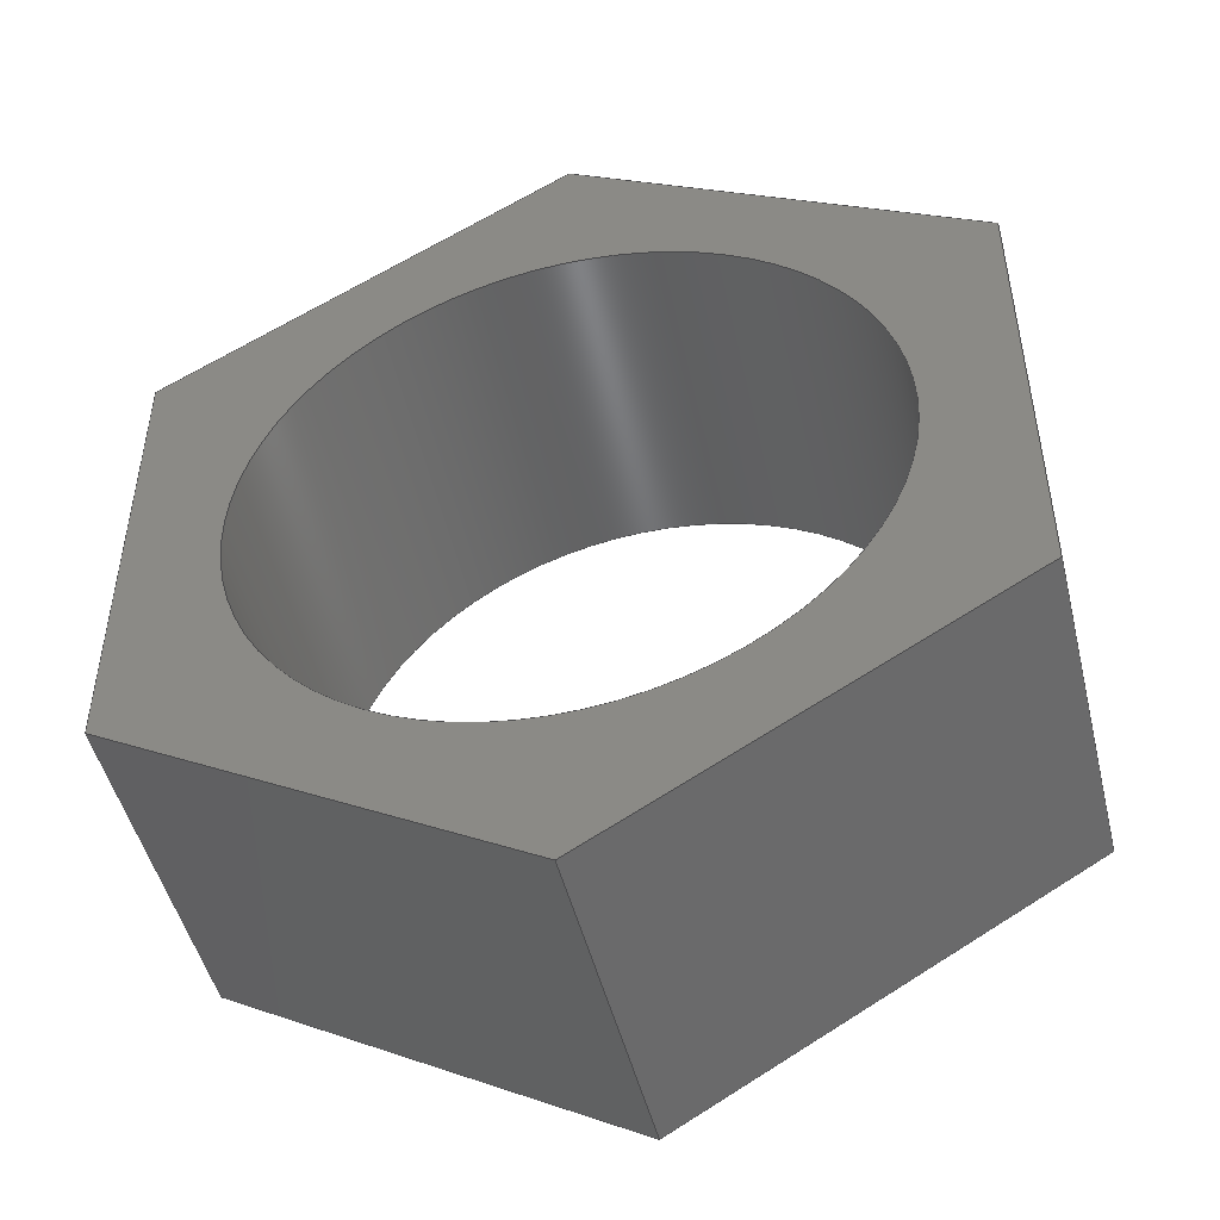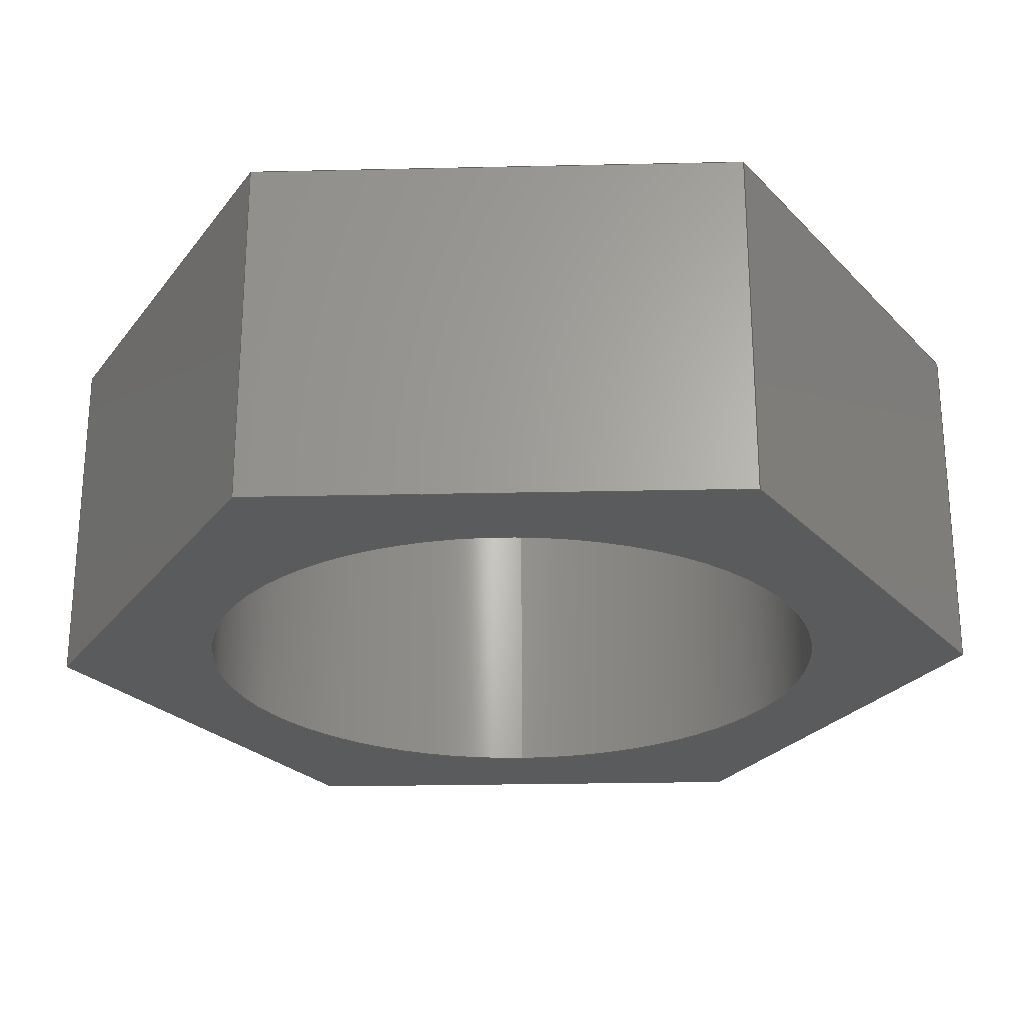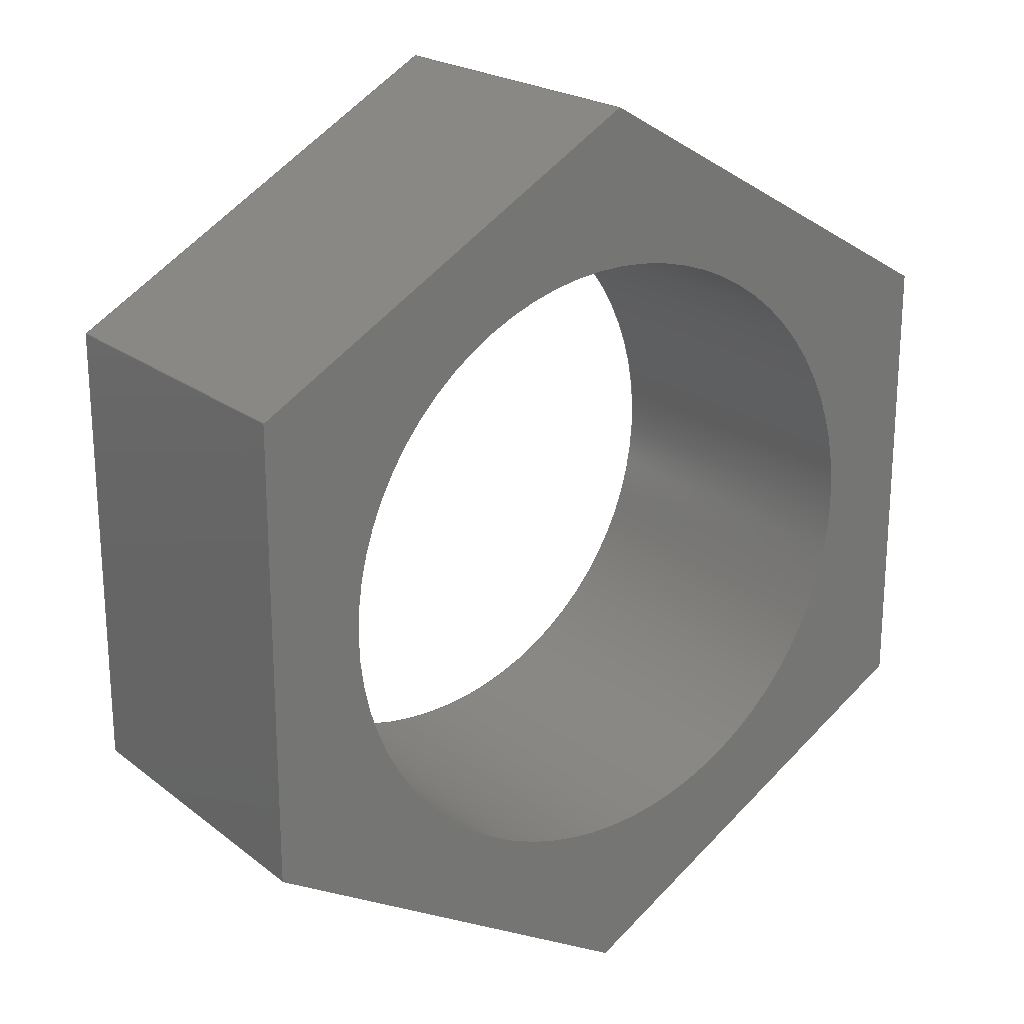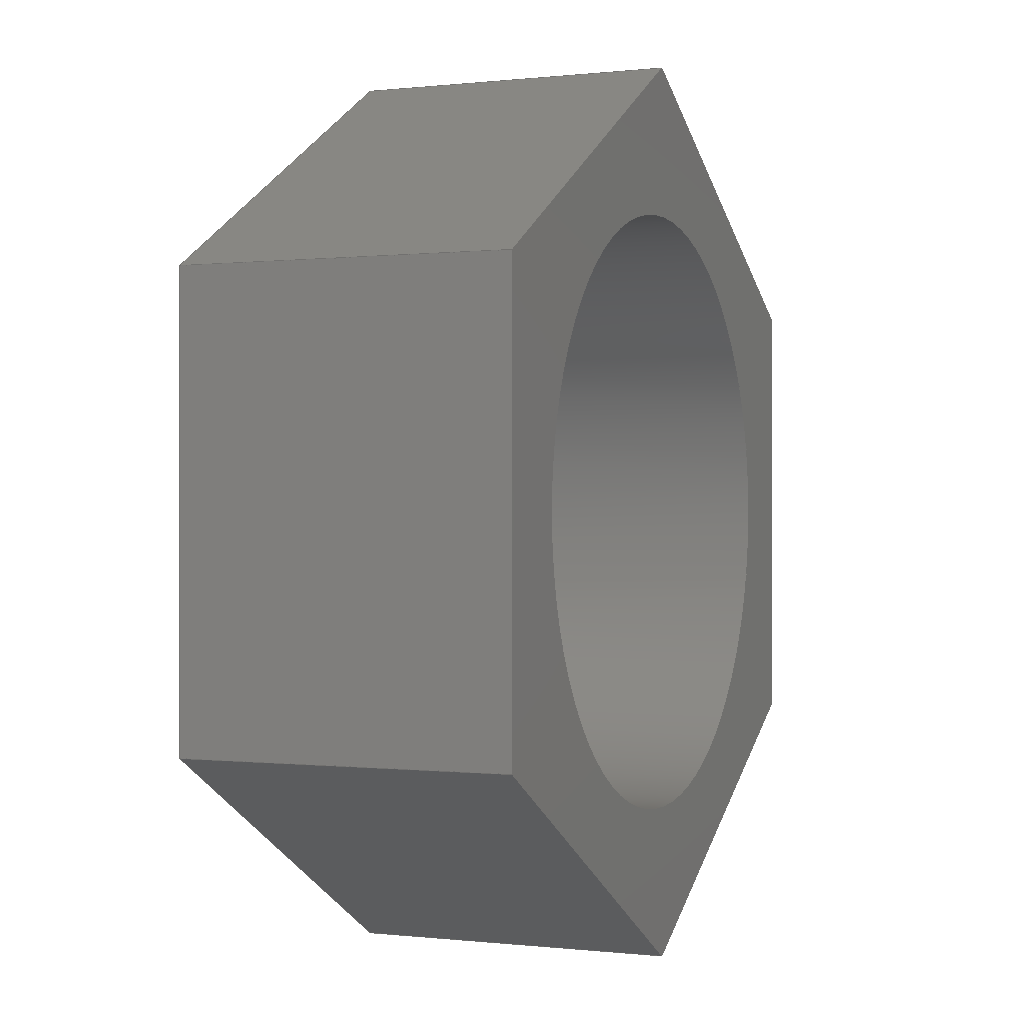
<metadata>
{"format":"step","ext":"step","renderer":"f3d","projection":"perspective","resolution":1024,"background":"white","views":[{"elev":-48.5,"azim":-166.3,"up":"+Y"},{"elev":-25.1,"azim":92.1,"up":"+Z"},{"elev":21.5,"azim":-36.9,"up":"+Y"},{"elev":-0.0,"azim":-67.1,"up":"+Y"}]}
</metadata>
<code>
ISO-10303-21;
DATA;
#1=MECHANICAL_DESIGN_GEOMETRIC_PRESENTATION_REPRESENTATION('',(#4),#279);
#2=SHAPE_REPRESENTATION_RELATIONSHIP('SRR','None',#286,#3);
#3=ADVANCED_BREP_SHAPE_REPRESENTATION('',(#5),#278);
#4=STYLED_ITEM('',(#295),#5);
#5=MANIFOLD_SOLID_BREP('Body1',#163);
#6=FACE_BOUND('',#33,.T.);
#7=FACE_BOUND('',#35,.T.);
#8=PLANE('',#180);
#9=PLANE('',#181);
#10=PLANE('',#182);
#11=PLANE('',#183);
#12=PLANE('',#184);
#13=PLANE('',#185);
#14=PLANE('',#186);
#15=PLANE('',#187);
#16=FACE_OUTER_BOUND('',#25,.T.);
#17=FACE_OUTER_BOUND('',#26,.T.);
#18=FACE_OUTER_BOUND('',#27,.T.);
#19=FACE_OUTER_BOUND('',#28,.T.);
#20=FACE_OUTER_BOUND('',#29,.T.);
#21=FACE_OUTER_BOUND('',#30,.T.);
#22=FACE_OUTER_BOUND('',#31,.T.);
#23=FACE_OUTER_BOUND('',#32,.T.);
#24=FACE_OUTER_BOUND('',#34,.T.);
#25=EDGE_LOOP('',(#111,#112,#113,#114));
#26=EDGE_LOOP('',(#115,#116,#117,#118));
#27=EDGE_LOOP('',(#119,#120,#121,#122));
#28=EDGE_LOOP('',(#123,#124,#125,#126));
#29=EDGE_LOOP('',(#127,#128,#129,#130));
#30=EDGE_LOOP('',(#131,#132,#133,#134));
#31=EDGE_LOOP('',(#135,#136,#137,#138));
#32=EDGE_LOOP('',(#139,#140,#141,#142,#143,#144));
#33=EDGE_LOOP('',(#145));
#34=EDGE_LOOP('',(#146,#147,#148,#149,#150,#151));
#35=EDGE_LOOP('',(#152));
#36=LINE('',#236,#55);
#37=LINE('',#241,#56);
#38=LINE('',#243,#57);
#39=LINE('',#245,#58);
#40=LINE('',#246,#59);
#41=LINE('',#249,#60);
#42=LINE('',#251,#61);
#43=LINE('',#252,#62);
#44=LINE('',#255,#63);
#45=LINE('',#257,#64);
#46=LINE('',#258,#65);
#47=LINE('',#261,#66);
#48=LINE('',#263,#67);
#49=LINE('',#264,#68);
#50=LINE('',#267,#69);
#51=LINE('',#269,#70);
#52=LINE('',#270,#71);
#53=LINE('',#272,#72);
#54=LINE('',#273,#73);
#55=VECTOR('',#194,50);
#56=VECTOR('',#199,10);
#57=VECTOR('',#200,10);
#58=VECTOR('',#201,10);
#59=VECTOR('',#202,10);
#60=VECTOR('',#205,10);
#61=VECTOR('',#206,10);
#62=VECTOR('',#207,10);
#63=VECTOR('',#210,10);
#64=VECTOR('',#211,10);
#65=VECTOR('',#212,10);
#66=VECTOR('',#215,10);
#67=VECTOR('',#216,10);
#68=VECTOR('',#217,10);
#69=VECTOR('',#220,10);
#70=VECTOR('',#221,10);
#71=VECTOR('',#222,10);
#72=VECTOR('',#225,10);
#73=VECTOR('',#226,10);
#74=CIRCLE('',#178,50);
#75=CIRCLE('',#179,50);
#76=VERTEX_POINT('',#233);
#77=VERTEX_POINT('',#235);
#78=VERTEX_POINT('',#239);
#79=VERTEX_POINT('',#240);
#80=VERTEX_POINT('',#242);
#81=VERTEX_POINT('',#244);
#82=VERTEX_POINT('',#248);
#83=VERTEX_POINT('',#250);
#84=VERTEX_POINT('',#254);
#85=VERTEX_POINT('',#256);
#86=VERTEX_POINT('',#260);
#87=VERTEX_POINT('',#262);
#88=VERTEX_POINT('',#266);
#89=VERTEX_POINT('',#268);
#90=EDGE_CURVE('',#76,#76,#74,.T.);
#91=EDGE_CURVE('',#76,#77,#36,.T.);
#92=EDGE_CURVE('',#77,#77,#75,.T.);
#93=EDGE_CURVE('',#78,#79,#37,.T.);
#94=EDGE_CURVE('',#78,#80,#38,.T.);
#95=EDGE_CURVE('',#81,#80,#39,.T.);
#96=EDGE_CURVE('',#79,#81,#40,.T.);
#97=EDGE_CURVE('',#79,#82,#41,.T.);
#98=EDGE_CURVE('',#83,#81,#42,.T.);
#99=EDGE_CURVE('',#82,#83,#43,.T.);
#100=EDGE_CURVE('',#82,#84,#44,.T.);
#101=EDGE_CURVE('',#85,#83,#45,.T.);
#102=EDGE_CURVE('',#84,#85,#46,.T.);
#103=EDGE_CURVE('',#84,#86,#47,.T.);
#104=EDGE_CURVE('',#87,#85,#48,.T.);
#105=EDGE_CURVE('',#86,#87,#49,.T.);
#106=EDGE_CURVE('',#86,#88,#50,.T.);
#107=EDGE_CURVE('',#89,#87,#51,.T.);
#108=EDGE_CURVE('',#88,#89,#52,.T.);
#109=EDGE_CURVE('',#88,#78,#53,.T.);
#110=EDGE_CURVE('',#80,#89,#54,.T.);
#111=ORIENTED_EDGE('',*,*,#90,.F.);
#112=ORIENTED_EDGE('',*,*,#91,.T.);
#113=ORIENTED_EDGE('',*,*,#92,.F.);
#114=ORIENTED_EDGE('',*,*,#91,.F.);
#115=ORIENTED_EDGE('',*,*,#93,.F.);
#116=ORIENTED_EDGE('',*,*,#94,.T.);
#117=ORIENTED_EDGE('',*,*,#95,.F.);
#118=ORIENTED_EDGE('',*,*,#96,.F.);
#119=ORIENTED_EDGE('',*,*,#97,.F.);
#120=ORIENTED_EDGE('',*,*,#96,.T.);
#121=ORIENTED_EDGE('',*,*,#98,.F.);
#122=ORIENTED_EDGE('',*,*,#99,.F.);
#123=ORIENTED_EDGE('',*,*,#100,.F.);
#124=ORIENTED_EDGE('',*,*,#99,.T.);
#125=ORIENTED_EDGE('',*,*,#101,.F.);
#126=ORIENTED_EDGE('',*,*,#102,.F.);
#127=ORIENTED_EDGE('',*,*,#103,.F.);
#128=ORIENTED_EDGE('',*,*,#102,.T.);
#129=ORIENTED_EDGE('',*,*,#104,.F.);
#130=ORIENTED_EDGE('',*,*,#105,.F.);
#131=ORIENTED_EDGE('',*,*,#106,.F.);
#132=ORIENTED_EDGE('',*,*,#105,.T.);
#133=ORIENTED_EDGE('',*,*,#107,.F.);
#134=ORIENTED_EDGE('',*,*,#108,.F.);
#135=ORIENTED_EDGE('',*,*,#109,.F.);
#136=ORIENTED_EDGE('',*,*,#108,.T.);
#137=ORIENTED_EDGE('',*,*,#110,.F.);
#138=ORIENTED_EDGE('',*,*,#94,.F.);
#139=ORIENTED_EDGE('',*,*,#109,.T.);
#140=ORIENTED_EDGE('',*,*,#93,.T.);
#141=ORIENTED_EDGE('',*,*,#97,.T.);
#142=ORIENTED_EDGE('',*,*,#100,.T.);
#143=ORIENTED_EDGE('',*,*,#103,.T.);
#144=ORIENTED_EDGE('',*,*,#106,.T.);
#145=ORIENTED_EDGE('',*,*,#92,.T.);
#146=ORIENTED_EDGE('',*,*,#110,.T.);
#147=ORIENTED_EDGE('',*,*,#107,.T.);
#148=ORIENTED_EDGE('',*,*,#104,.T.);
#149=ORIENTED_EDGE('',*,*,#101,.T.);
#150=ORIENTED_EDGE('',*,*,#98,.T.);
#151=ORIENTED_EDGE('',*,*,#95,.T.);
#152=ORIENTED_EDGE('',*,*,#90,.T.);
#153=CYLINDRICAL_SURFACE('',#177,50);
#154=ADVANCED_FACE('',(#16),#153,.F.);
#155=ADVANCED_FACE('',(#17),#8,.T.);
#156=ADVANCED_FACE('',(#18),#9,.T.);
#157=ADVANCED_FACE('',(#19),#10,.T.);
#158=ADVANCED_FACE('',(#20),#11,.T.);
#159=ADVANCED_FACE('',(#21),#12,.T.);
#160=ADVANCED_FACE('',(#22),#13,.T.);
#161=ADVANCED_FACE('',(#23,#6),#14,.T.);
#162=ADVANCED_FACE('',(#24,#7),#15,.F.);
#163=CLOSED_SHELL('',(#154,#155,#156,#157,#158,#159,#160,#161,#162));
#164=DERIVED_UNIT_ELEMENT(#166,1);
#165=DERIVED_UNIT_ELEMENT(#281,3);
#166=(
MASS_UNIT()
NAMED_UNIT(*)
SI_UNIT(.KILO.,.GRAM.)
);
#167=DERIVED_UNIT((#164,#165));
#168=MEASURE_REPRESENTATION_ITEM('density measure',
POSITIVE_RATIO_MEASURE(7850),#167);
#169=PROPERTY_DEFINITION_REPRESENTATION(#174,#171);
#170=PROPERTY_DEFINITION_REPRESENTATION(#175,#172);
#171=REPRESENTATION('material name',(#173),#278);
#172=REPRESENTATION('density',(#168),#278);
#173=DESCRIPTIVE_REPRESENTATION_ITEM('Steel','Steel');
#174=PROPERTY_DEFINITION('material property','material name',#288);
#175=PROPERTY_DEFINITION('material property','density of part',#288);
#176=AXIS2_PLACEMENT_3D('placement',#231,#188,#189);
#177=AXIS2_PLACEMENT_3D('',#232,#190,#191);
#178=AXIS2_PLACEMENT_3D('',#234,#192,#193);
#179=AXIS2_PLACEMENT_3D('',#237,#195,#196);
#180=AXIS2_PLACEMENT_3D('',#238,#197,#198);
#181=AXIS2_PLACEMENT_3D('',#247,#203,#204);
#182=AXIS2_PLACEMENT_3D('',#253,#208,#209);
#183=AXIS2_PLACEMENT_3D('',#259,#213,#214);
#184=AXIS2_PLACEMENT_3D('',#265,#218,#219);
#185=AXIS2_PLACEMENT_3D('',#271,#223,#224);
#186=AXIS2_PLACEMENT_3D('',#274,#227,#228);
#187=AXIS2_PLACEMENT_3D('',#275,#229,#230);
#188=DIRECTION('axis',(0,0,1));
#189=DIRECTION('refdir',(1,0,0));
#190=DIRECTION('center_axis',(0,0,-1));
#191=DIRECTION('ref_axis',(1,0,0));
#192=DIRECTION('center_axis',(0,0,1));
#193=DIRECTION('ref_axis',(1,0,0));
#194=DIRECTION('',(0,0,1));
#195=DIRECTION('center_axis',(0,0,-1));
#196=DIRECTION('ref_axis',(1,0,0));
#197=DIRECTION('center_axis',(0.5,0.866,0));
#198=DIRECTION('ref_axis',(0.866,-0.5,0));
#199=DIRECTION('',(-0.866,0.5,0));
#200=DIRECTION('',(0,0,-1));
#201=DIRECTION('',(0.866,-0.5,0));
#202=DIRECTION('',(0,0,-1));
#203=DIRECTION('center_axis',(-0.5,0.866,0));
#204=DIRECTION('ref_axis',(0.866,0.5,0));
#205=DIRECTION('',(-0.866,-0.5,0));
#206=DIRECTION('',(0.866,0.5,0));
#207=DIRECTION('',(0,0,-1));
#208=DIRECTION('center_axis',(-1,3.55e-16,0));
#209=DIRECTION('ref_axis',(3.55e-16,1,0));
#210=DIRECTION('',(-3.55e-16,-1,0));
#211=DIRECTION('',(3.55e-16,1,0));
#212=DIRECTION('',(0,0,-1));
#213=DIRECTION('center_axis',(-0.5,-0.866,0));
#214=DIRECTION('ref_axis',(-0.866,0.5,0));
#215=DIRECTION('',(0.866,-0.5,0));
#216=DIRECTION('',(-0.866,0.5,0));
#217=DIRECTION('',(0,0,-1));
#218=DIRECTION('center_axis',(0.5,-0.866,0));
#219=DIRECTION('ref_axis',(-0.866,-0.5,0));
#220=DIRECTION('',(0.866,0.5,0));
#221=DIRECTION('',(-0.866,-0.5,0));
#222=DIRECTION('',(0,0,-1));
#223=DIRECTION('center_axis',(1,-3.55e-16,0));
#224=DIRECTION('ref_axis',(-3.55e-16,-1,0));
#225=DIRECTION('',(3.55e-16,1,0));
#226=DIRECTION('',(-3.55e-16,-1,0));
#227=DIRECTION('center_axis',(0,0,1));
#228=DIRECTION('ref_axis',(1,0,0));
#229=DIRECTION('center_axis',(0,0,1));
#230=DIRECTION('ref_axis',(1,0,0));
#231=CARTESIAN_POINT('',(0,0,0));
#232=CARTESIAN_POINT('Origin',(0,0,0));
#233=CARTESIAN_POINT('',(-50,-6.123e-15,-55));
#234=CARTESIAN_POINT('Origin',(0,0,-55));
#235=CARTESIAN_POINT('',(-50,-6.123e-15,0));
#236=CARTESIAN_POINT('',(-50,6.123e-15,0));
#237=CARTESIAN_POINT('Origin',(0,0,0));
#238=CARTESIAN_POINT('Origin',(1.776e-14,75.06,0));
#239=CARTESIAN_POINT('',(65,37.53,0));
#240=CARTESIAN_POINT('',(1.776e-14,75.06,0));
#241=CARTESIAN_POINT('',(65,37.53,0));
#242=CARTESIAN_POINT('',(65,37.53,-55));
#243=CARTESIAN_POINT('',(65,37.53,0));
#244=CARTESIAN_POINT('',(1.776e-14,75.06,-55));
#245=CARTESIAN_POINT('',(65,37.53,-55));
#246=CARTESIAN_POINT('',(1.776e-14,75.06,0));
#247=CARTESIAN_POINT('Origin',(-65,37.53,0));
#248=CARTESIAN_POINT('',(-65,37.53,0));
#249=CARTESIAN_POINT('',(1.776e-14,75.06,0));
#250=CARTESIAN_POINT('',(-65,37.53,-55));
#251=CARTESIAN_POINT('',(1.776e-14,75.06,-55));
#252=CARTESIAN_POINT('',(-65,37.53,0));
#253=CARTESIAN_POINT('Origin',(-65,-37.53,0));
#254=CARTESIAN_POINT('',(-65,-37.53,0));
#255=CARTESIAN_POINT('',(-65,37.53,0));
#256=CARTESIAN_POINT('',(-65,-37.53,-55));
#257=CARTESIAN_POINT('',(-65,37.53,-55));
#258=CARTESIAN_POINT('',(-65,-37.53,0));
#259=CARTESIAN_POINT('Origin',(-4.441e-14,-75.06,
0));
#260=CARTESIAN_POINT('',(-4.441e-14,-75.06,0));
#261=CARTESIAN_POINT('',(-65,-37.53,0));
#262=CARTESIAN_POINT('',(-4.441e-14,-75.06,-55));
#263=CARTESIAN_POINT('',(-65,-37.53,-55));
#264=CARTESIAN_POINT('',(-4.441e-14,-75.06,0));
#265=CARTESIAN_POINT('Origin',(65,-37.53,0));
#266=CARTESIAN_POINT('',(65,-37.53,0));
#267=CARTESIAN_POINT('',(-4.441e-14,-75.06,0));
#268=CARTESIAN_POINT('',(65,-37.53,-55));
#269=CARTESIAN_POINT('',(-4.441e-14,-75.06,-55));
#270=CARTESIAN_POINT('',(65,-37.53,0));
#271=CARTESIAN_POINT('Origin',(65,37.53,0));
#272=CARTESIAN_POINT('',(65,-37.53,0));
#273=CARTESIAN_POINT('',(65,-37.53,-55));
#274=CARTESIAN_POINT('Origin',(-8.882e-15,0,0));
#275=CARTESIAN_POINT('Origin',(-8.882e-15,0,-55));
#276=UNCERTAINTY_MEASURE_WITH_UNIT(LENGTH_MEASURE(0.01),#280,
'DISTANCE_ACCURACY_VALUE',
'Maximum model space distance between geometric entities at asserted c
onnectivities');
#277=UNCERTAINTY_MEASURE_WITH_UNIT(LENGTH_MEASURE(0.01),#280,
'DISTANCE_ACCURACY_VALUE',
'Maximum model space distance between geometric entities at asserted c
onnectivities');
#278=(
GEOMETRIC_REPRESENTATION_CONTEXT(3)
GLOBAL_UNCERTAINTY_ASSIGNED_CONTEXT((#276))
GLOBAL_UNIT_ASSIGNED_CONTEXT((#280,#282,#283))
REPRESENTATION_CONTEXT('','3D')
);
#279=(
GEOMETRIC_REPRESENTATION_CONTEXT(3)
GLOBAL_UNCERTAINTY_ASSIGNED_CONTEXT((#277))
GLOBAL_UNIT_ASSIGNED_CONTEXT((#280,#282,#283))
REPRESENTATION_CONTEXT('','3D')
);
#280=(
LENGTH_UNIT()
NAMED_UNIT(*)
SI_UNIT(.MILLI.,.METRE.)
);
#281=(
LENGTH_UNIT()
NAMED_UNIT(*)
SI_UNIT($,.METRE.)
);
#282=(
NAMED_UNIT(*)
PLANE_ANGLE_UNIT()
SI_UNIT($,.RADIAN.)
);
#283=(
NAMED_UNIT(*)
SI_UNIT($,.STERADIAN.)
SOLID_ANGLE_UNIT()
);
#284=SHAPE_DEFINITION_REPRESENTATION(#285,#286);
#285=PRODUCT_DEFINITION_SHAPE('',$,#288);
#286=SHAPE_REPRESENTATION('',(#176),#278);
#287=PRODUCT_DEFINITION_CONTEXT('part definition',#292,'design');
#288=PRODUCT_DEFINITION('Untitled','Untitled',#289,#287);
#289=PRODUCT_DEFINITION_FORMATION('',$,#294);
#290=PRODUCT_RELATED_PRODUCT_CATEGORY('Untitled','Untitled',(#294));
#291=APPLICATION_PROTOCOL_DEFINITION('international standard',
'automotive_design',2009,#292);
#292=APPLICATION_CONTEXT(
'Core Data for Automotive Mechanical Design Process');
#293=PRODUCT_CONTEXT('part definition',#292,'mechanical');
#294=PRODUCT('Untitled','Untitled',$,(#293));
#295=PRESENTATION_STYLE_ASSIGNMENT((#296));
#296=SURFACE_STYLE_USAGE(.BOTH.,#297);
#297=SURFACE_SIDE_STYLE('',(#298));
#298=SURFACE_STYLE_FILL_AREA(#299);
#299=FILL_AREA_STYLE('Steel - Satin',(#300));
#300=FILL_AREA_STYLE_COLOUR('Steel - Satin',#301);
#301=COLOUR_RGB('Steel - Satin',0.6275,0.6275,0.6275);
ENDSEC;
END-ISO-10303-21;

</code>
